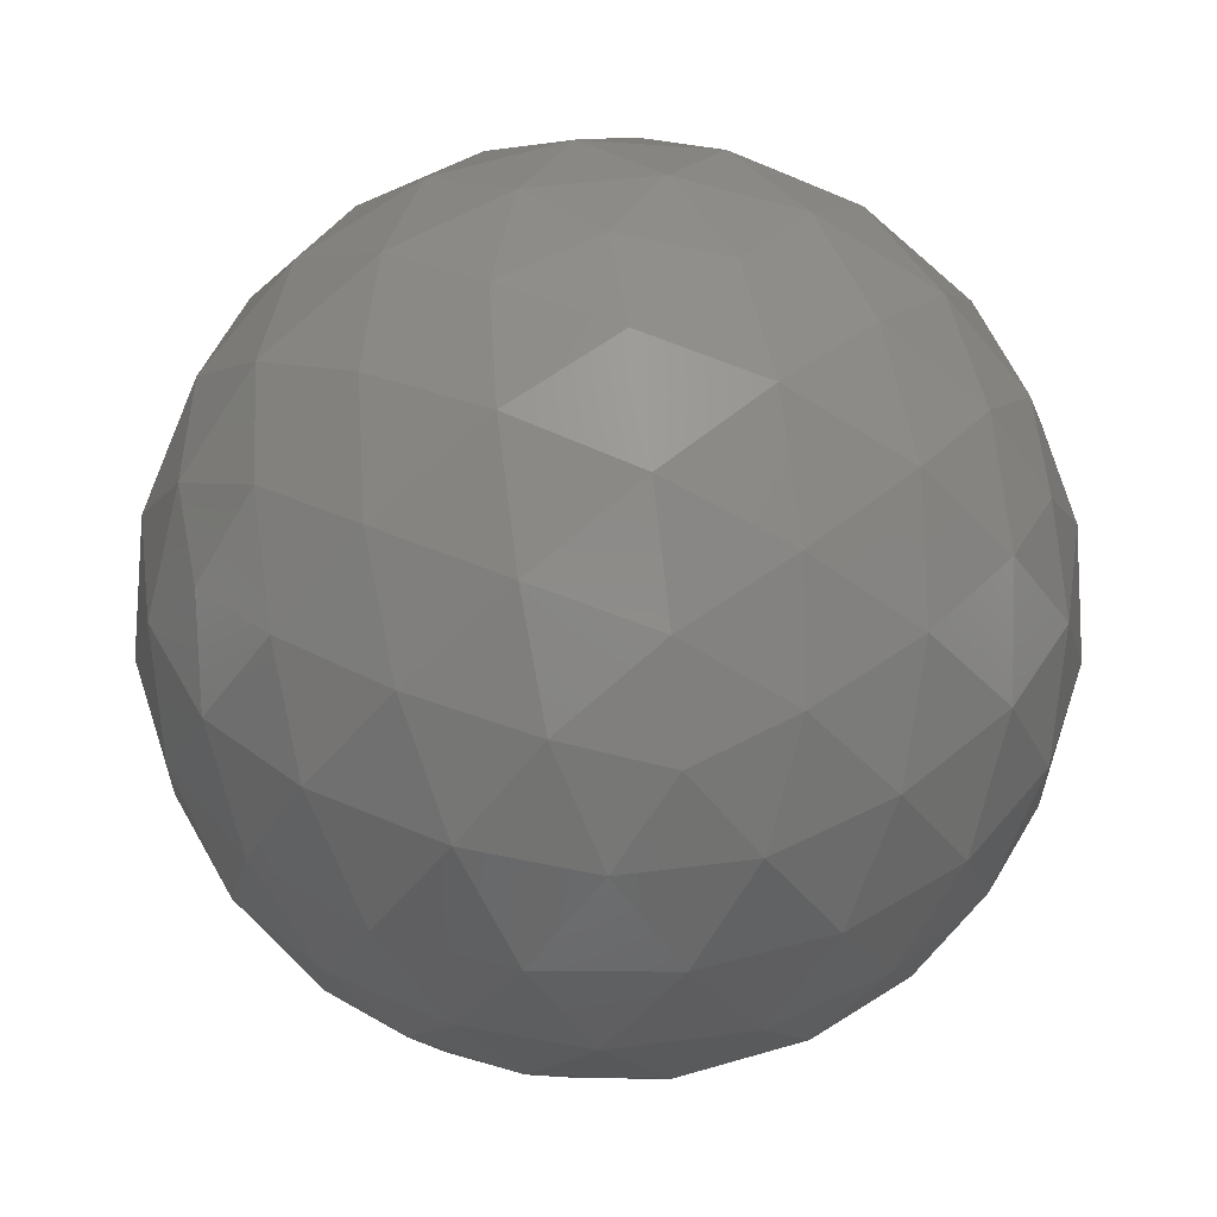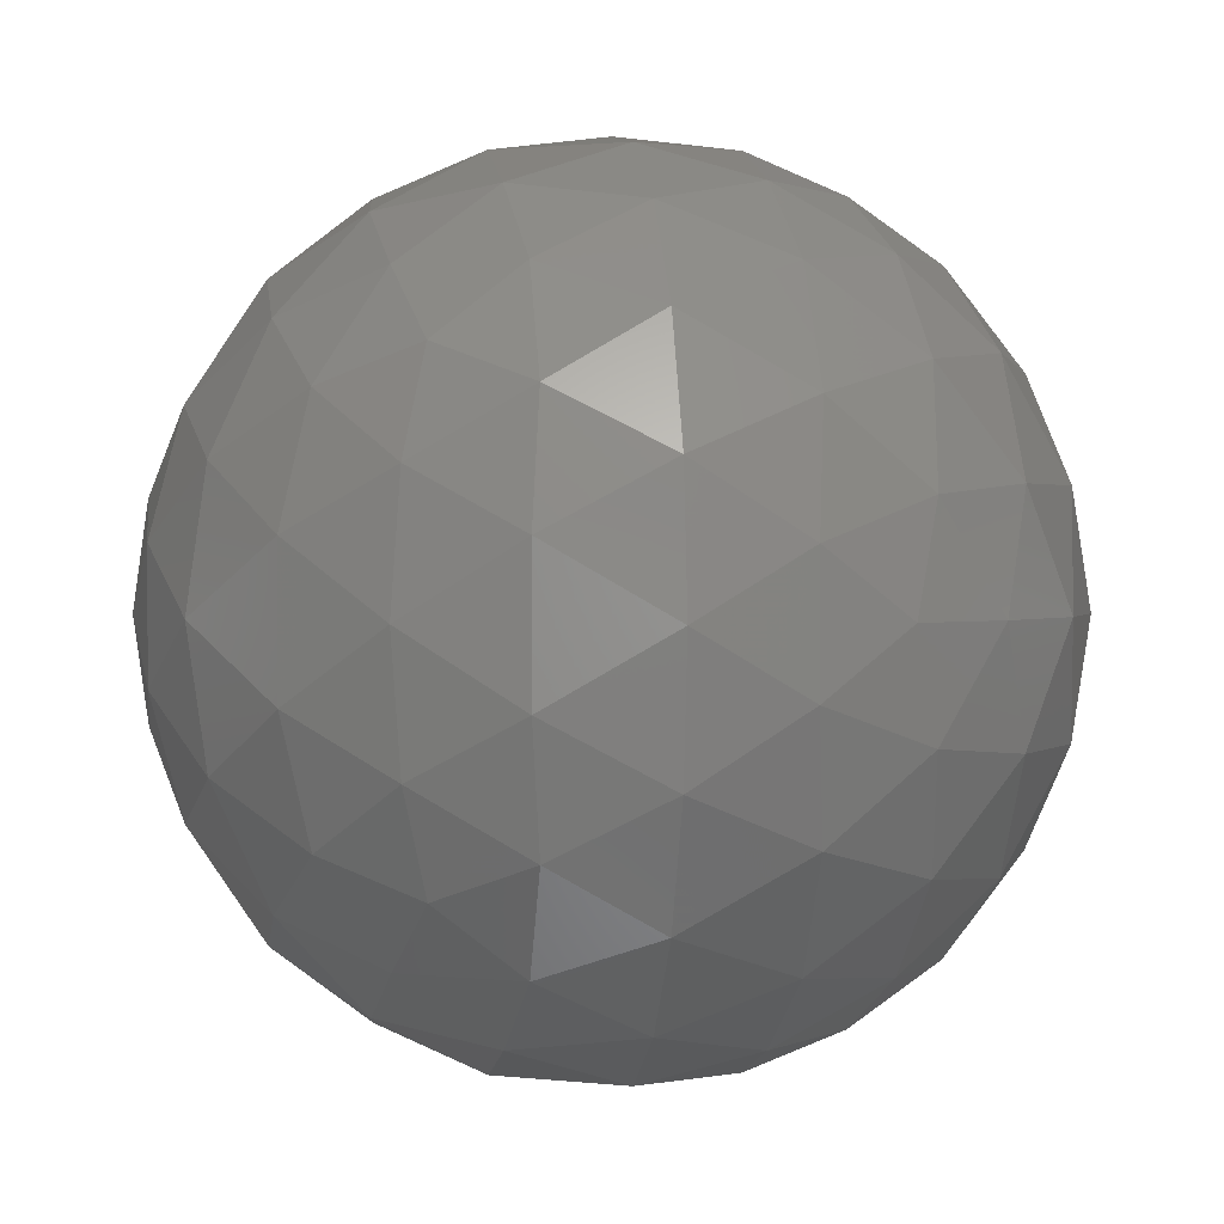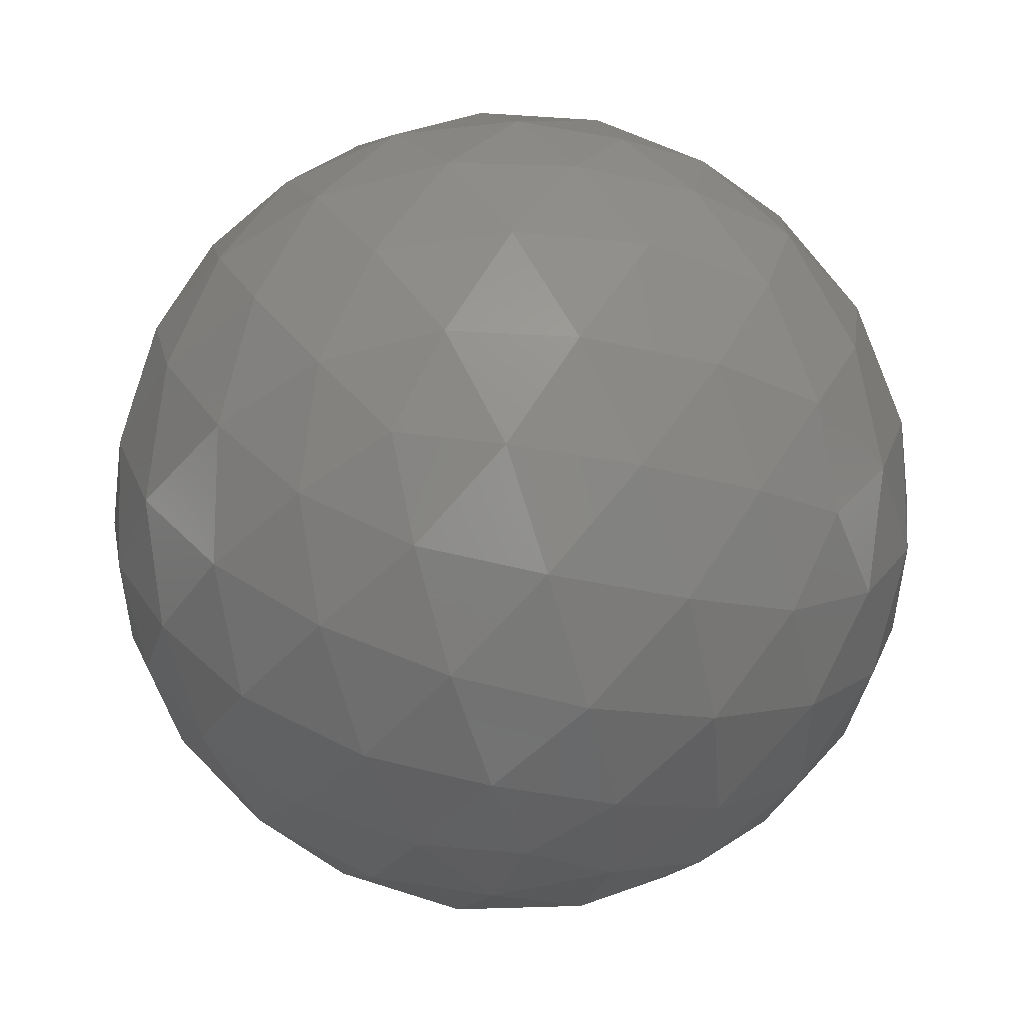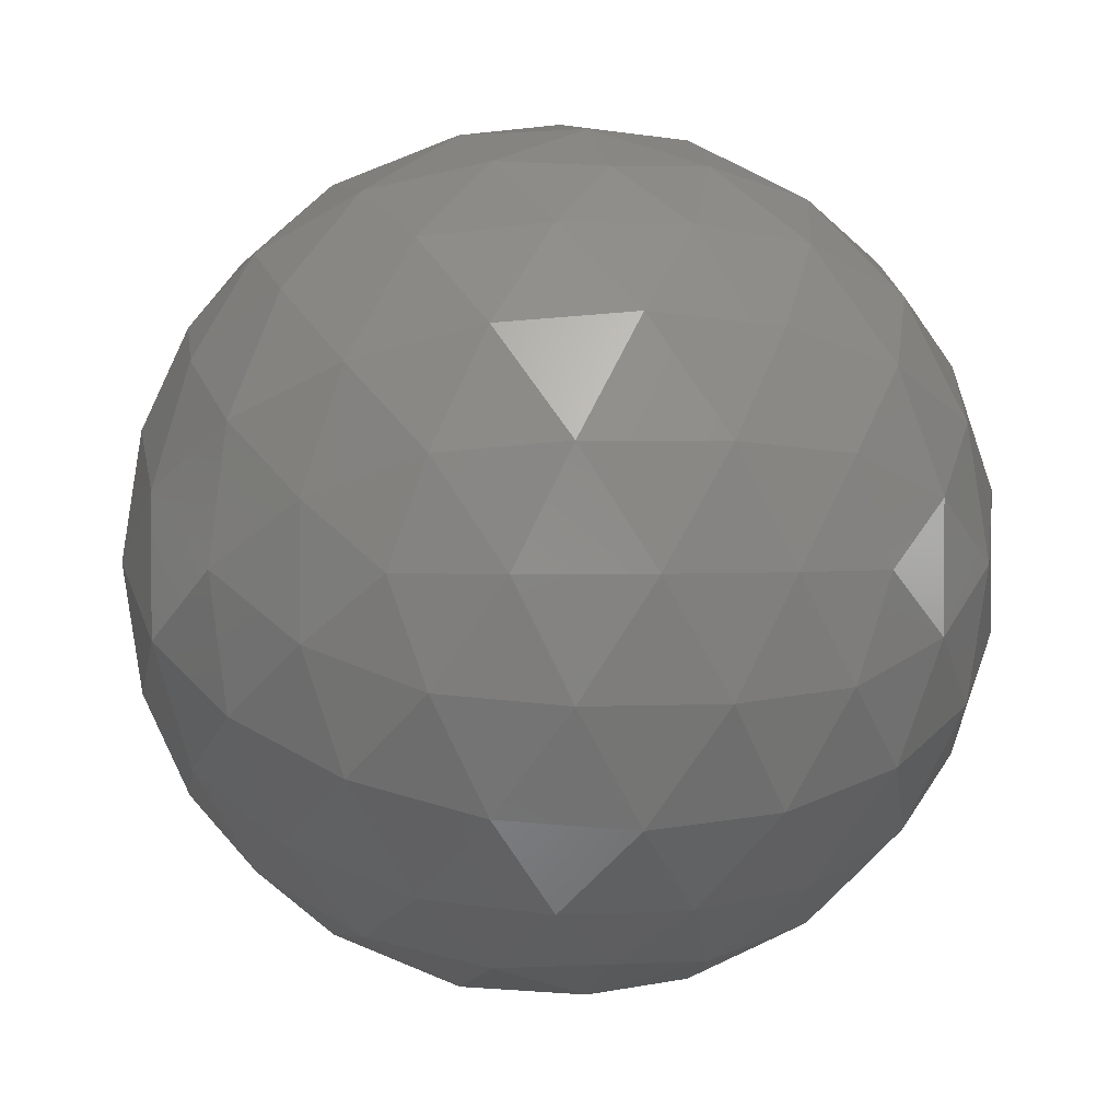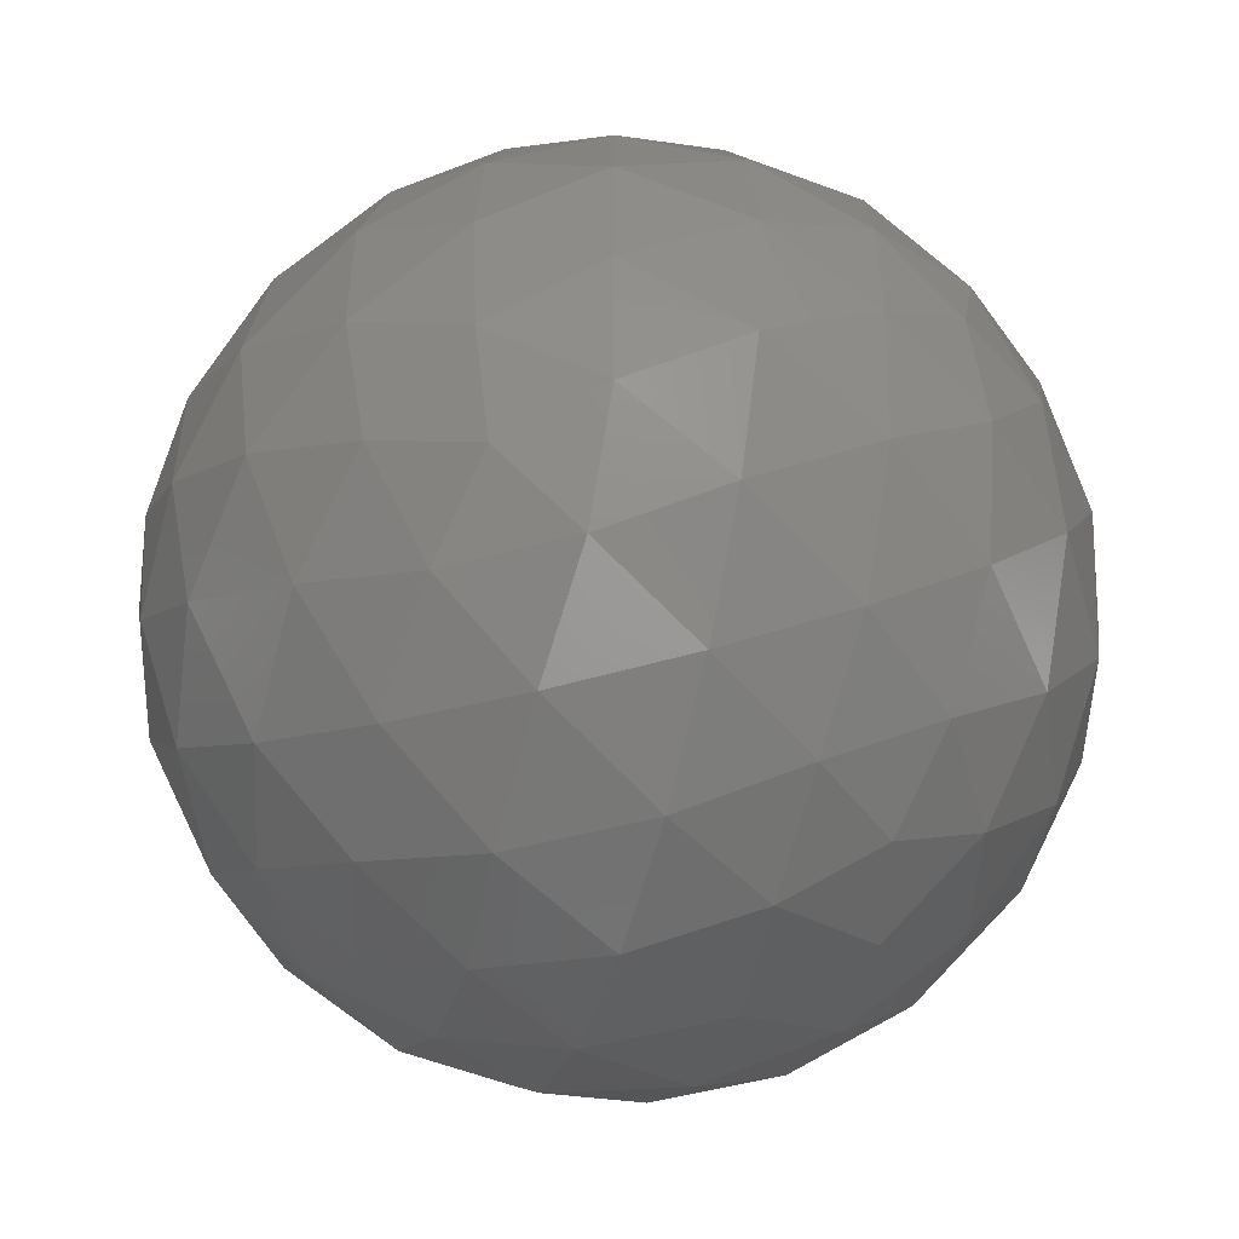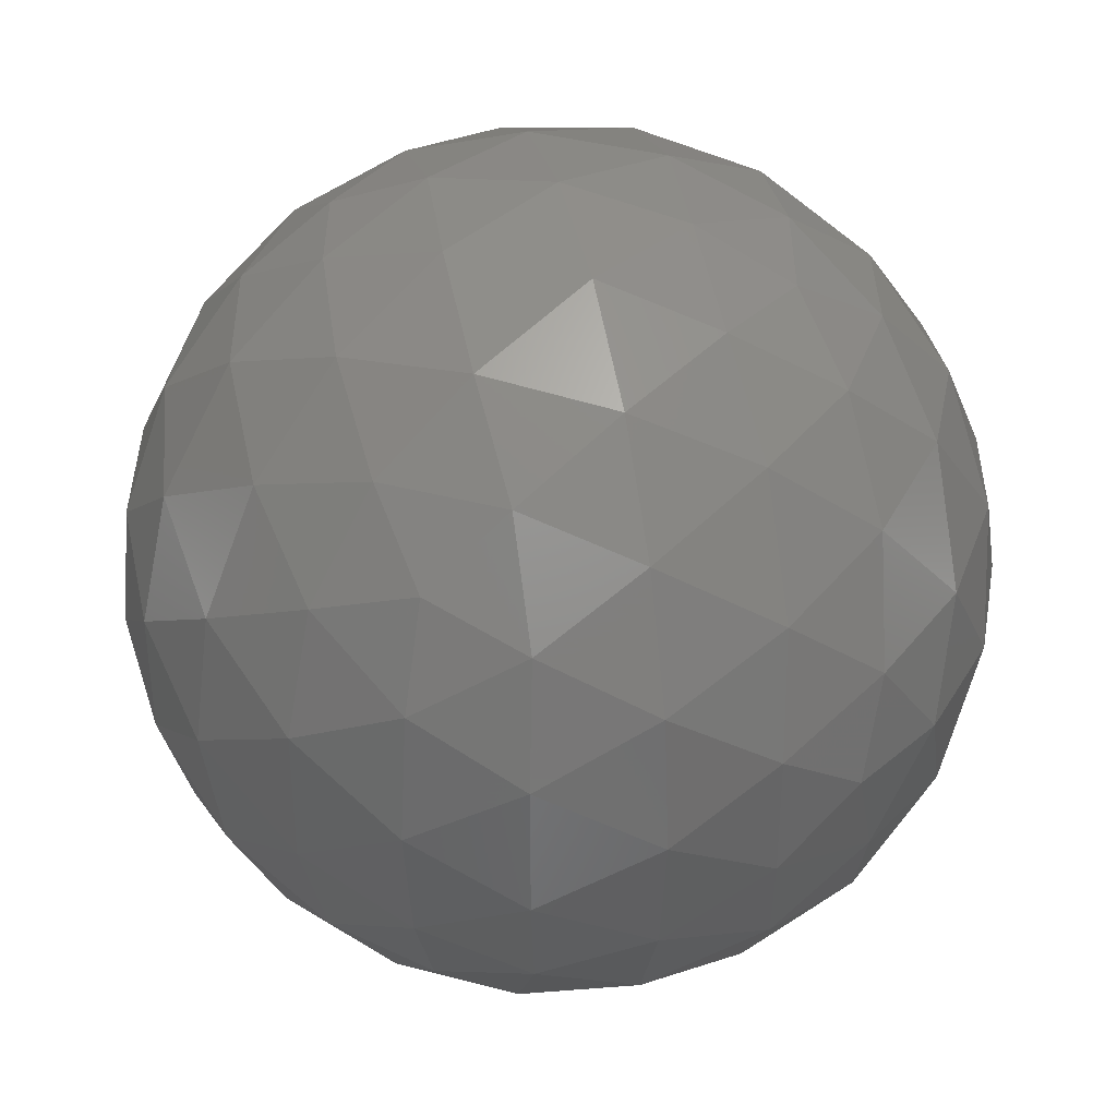
<metadata>
{"format":"stl","ext":"stl","renderer":"f3d","projection":"perspective","resolution":1024,"background":"white","views":[{"elev":44.2,"azim":153.3,"up":"+Z"},{"elev":1.4,"azim":145.6,"up":"+Y"},{"elev":51.4,"azim":61.5,"up":"+Y"},{"elev":1.6,"azim":-159.8,"up":"+Y"},{"elev":-51.9,"azim":-42.2,"up":"+Y"},{"elev":37.7,"azim":-39.5,"up":"+Y"}]}
</metadata>
<code>
# stl→obj: 162 verts, 320 faces
v -0.02527 0.03841 0.01439
v -0.02324 0.03693 0.01471
v -0.02605 0.03602 0.01471
v -0.01803 0.03315 0.01992
v -0.01918 0.03398 0.01782
v -0.01714 0.03546 0.01937
v -0.02778 0.03841 0.01471
v -0.02605 0.0408 0.01471
v -0.02324 0.03989 0.01471
v -0.01666 0.03398 0.02188
v -0.02803 0.0299 0.01992
v -0.02557 0.02977 0.01937
v -0.02682 0.02886 0.02188
v -0.03421 0.03841 0.01992
v -0.03358 0.03602 0.01937
v -0.03484 0.03693 0.02188
v -0.02803 0.04692 0.01992
v -0.03011 0.04558 0.01937
v -0.02963 0.04705 0.02188
v -0.01803 0.04367 0.01992
v -0.01995 0.04523 0.01937
v -0.0184 0.04523 0.02188
v -0.0184 0.03159 0.02188
v -0.02963 0.02977 0.02188
v -0.03484 0.03989 0.02188
v -0.02682 0.04796 0.02188
v -0.01666 0.04284 0.02188
v -0.02251 0.0299 0.02886
v -0.02043 0.03124 0.02941
v -0.02294 0.03124 0.03096
v -0.03251 0.03315 0.02886
v -0.03059 0.03159 0.02941
v -0.03136 0.03398 0.03096
v -0.03251 0.04367 0.02886
v -0.0334 0.04136 0.02941
v -0.03136 0.04284 0.03096
v -0.02251 0.04692 0.02886
v -0.02497 0.04705 0.02941
v -0.02294 0.04558 0.03096
v -0.01633 0.03841 0.02886
v -0.01696 0.0408 0.02941
v -0.01774 0.03841 0.03096
v -0.02276 0.03841 0.03407
v -0.02449 0.0408 0.03407
v -0.02527 0.03841 0.03439
v -0.02001 0.03841 0.0329
v -0.02165 0.04104 0.03333
v -0.01889 0.04104 0.03163
v -0.02364 0.04341 0.0329
v -0.0208 0.04367 0.03163
v -0.01839 0.04341 0.02965
v -0.02043 0.04558 0.02941
v -0.0273 0.03989 0.03407
v -0.02665 0.04266 0.03333
v -0.0258 0.04529 0.03163
v -0.02952 0.0415 0.0329
v -0.02889 0.04429 0.03163
v -0.0279 0.0465 0.02965
v -0.03059 0.04523 0.02941
v -0.0273 0.03693 0.03407
v -0.02974 0.03841 0.03333
v -0.03198 0.04004 0.03163
v -0.02952 0.03532 0.0329
v -0.03198 0.03678 0.03163
v -0.03378 0.03841 0.02965
v -0.0334 0.03546 0.02941
v -0.02449 0.03602 0.03407
v -0.02665 0.03416 0.03333
v -0.02889 0.03253 0.03163
v -0.02364 0.03341 0.0329
v -0.0258 0.03153 0.03163
v -0.0279 0.03032 0.02965
v -0.02497 0.02977 0.02941
v -0.02165 0.03578 0.03333
v -0.0208 0.03315 0.03163
v -0.01889 0.03578 0.03163
v -0.01839 0.03341 0.02965
v -0.01696 0.03602 0.02941
v -0.0157 0.03989 0.0269
v -0.01576 0.0415 0.02439
v -0.01665 0.04266 0.02715
v -0.01718 0.04429 0.02439
v -0.01856 0.04529 0.02715
v -0.01939 0.0465 0.02439
v -0.02091 0.04705 0.0269
v -0.02372 0.04796 0.0269
v -0.02527 0.04841 0.02439
v -0.02665 0.04792 0.02715
v -0.02836 0.04792 0.02439
v -0.02974 0.04692 0.02715
v -0.03115 0.0465 0.02439
v -0.03214 0.04523 0.0269
v -0.03388 0.04284 0.0269
v -0.03478 0.0415 0.02439
v -0.03474 0.04004 0.02715
v -0.03527 0.03841 0.02439
v -0.03474 0.03678 0.02715
v -0.03478 0.03532 0.02439
v -0.03388 0.03398 0.0269
v -0.03214 0.03159 0.0269
v -0.03115 0.03032 0.02439
v -0.02974 0.0299 0.02715
v -0.02836 0.0289 0.02439
v -0.02665 0.0289 0.02715
v -0.02527 0.02841 0.02439
v -0.02372 0.02886 0.0269
v -0.02091 0.02977 0.0269
v -0.01939 0.03032 0.02439
v -0.01856 0.03153 0.02715
v -0.01718 0.03253 0.02439
v -0.01665 0.03416 0.02715
v -0.01576 0.03532 0.02439
v -0.0157 0.03693 0.0269
v -0.02218 0.04792 0.02439
v -0.0208 0.04692 0.02163
v -0.02389 0.04792 0.02163
v -0.02264 0.0465 0.01913
v -0.02557 0.04705 0.01937
v -0.03336 0.04429 0.02439
v -0.03198 0.04529 0.02163
v -0.03389 0.04266 0.02163
v -0.03215 0.04341 0.01913
v -0.03358 0.0408 0.01937
v -0.03336 0.03253 0.02439
v -0.03389 0.03416 0.02163
v -0.03198 0.03153 0.02163
v -0.03215 0.03341 0.01913
v -0.03011 0.03124 0.01937
v -0.02218 0.0289 0.02439
v -0.02389 0.0289 0.02163
v -0.0208 0.0299 0.02163
v -0.02264 0.03032 0.01913
v -0.01995 0.03159 0.01937
v -0.01527 0.03841 0.02439
v -0.0158 0.03678 0.02163
v -0.0158 0.04004 0.02163
v -0.01676 0.03841 0.01913
v -0.01714 0.04136 0.01937
v -0.01918 0.04284 0.01782
v -0.02102 0.0415 0.01588
v -0.02165 0.04429 0.01715
v -0.02389 0.04266 0.01545
v -0.02474 0.04529 0.01715
v -0.02689 0.04341 0.01588
v -0.0276 0.04558 0.01782
v -0.02974 0.04367 0.01715
v -0.02889 0.04104 0.01545
v -0.03165 0.04104 0.01715
v -0.03053 0.03841 0.01588
v -0.0328 0.03841 0.01782
v -0.03165 0.03578 0.01715
v -0.02889 0.03578 0.01545
v -0.02974 0.03315 0.01715
v -0.02689 0.03341 0.01588
v -0.0276 0.03124 0.01782
v -0.01856 0.04004 0.01715
v -0.01856 0.03678 0.01715
v -0.0208 0.03841 0.01545
v -0.02102 0.03532 0.01588
v -0.02474 0.03153 0.01715
v -0.02389 0.03416 0.01545
v -0.02165 0.03253 0.01715
f 1 2 3
f 4 5 6
f 1 3 7
f 1 7 8
f 1 8 9
f 4 6 10
f 11 12 13
f 14 15 16
f 17 18 19
f 20 21 22
f 4 10 23
f 11 13 24
f 14 16 25
f 17 19 26
f 20 22 27
f 28 29 30
f 31 32 33
f 34 35 36
f 37 38 39
f 40 41 42
f 43 44 45
f 46 47 43
f 42 48 46
f 43 47 44
f 47 49 44
f 46 48 47
f 48 50 47
f 47 50 49
f 50 39 49
f 42 41 48
f 41 51 48
f 48 51 50
f 51 52 50
f 50 52 39
f 52 37 39
f 44 53 45
f 49 54 44
f 39 55 49
f 44 54 53
f 54 56 53
f 49 55 54
f 55 57 54
f 54 57 56
f 57 36 56
f 39 38 55
f 38 58 55
f 55 58 57
f 58 59 57
f 57 59 36
f 59 34 36
f 53 60 45
f 56 61 53
f 36 62 56
f 53 61 60
f 61 63 60
f 56 62 61
f 62 64 61
f 61 64 63
f 64 33 63
f 36 35 62
f 35 65 62
f 62 65 64
f 65 66 64
f 64 66 33
f 66 31 33
f 60 67 45
f 63 68 60
f 33 69 63
f 60 68 67
f 68 70 67
f 63 69 68
f 69 71 68
f 68 71 70
f 71 30 70
f 33 32 69
f 32 72 69
f 69 72 71
f 72 73 71
f 71 73 30
f 73 28 30
f 67 43 45
f 70 74 67
f 30 75 70
f 67 74 43
f 74 46 43
f 70 75 74
f 75 76 74
f 74 76 46
f 76 42 46
f 30 29 75
f 29 77 75
f 75 77 76
f 77 78 76
f 76 78 42
f 78 40 42
f 79 41 40
f 80 81 79
f 27 82 80
f 79 81 41
f 81 51 41
f 80 82 81
f 82 83 81
f 81 83 51
f 83 52 51
f 27 22 82
f 22 84 82
f 82 84 83
f 84 85 83
f 83 85 52
f 85 37 52
f 86 38 37
f 87 88 86
f 26 89 87
f 86 88 38
f 88 58 38
f 87 89 88
f 89 90 88
f 88 90 58
f 90 59 58
f 26 19 89
f 19 91 89
f 89 91 90
f 91 92 90
f 90 92 59
f 92 34 59
f 93 35 34
f 94 95 93
f 25 96 94
f 93 95 35
f 95 65 35
f 94 96 95
f 96 97 95
f 95 97 65
f 97 66 65
f 25 16 96
f 16 98 96
f 96 98 97
f 98 99 97
f 97 99 66
f 99 31 66
f 100 32 31
f 101 102 100
f 24 103 101
f 100 102 32
f 102 72 32
f 101 103 102
f 103 104 102
f 102 104 72
f 104 73 72
f 24 13 103
f 13 105 103
f 103 105 104
f 105 106 104
f 104 106 73
f 106 28 73
f 107 29 28
f 108 109 107
f 23 110 108
f 107 109 29
f 109 77 29
f 108 110 109
f 110 111 109
f 109 111 77
f 111 78 77
f 23 10 110
f 10 112 110
f 110 112 111
f 112 113 111
f 111 113 78
f 113 40 78
f 85 86 37
f 84 114 85
f 22 115 84
f 85 114 86
f 114 87 86
f 84 115 114
f 115 116 114
f 114 116 87
f 116 26 87
f 22 21 115
f 21 117 115
f 115 117 116
f 117 118 116
f 116 118 26
f 118 17 26
f 92 93 34
f 91 119 92
f 19 120 91
f 92 119 93
f 119 94 93
f 91 120 119
f 120 121 119
f 119 121 94
f 121 25 94
f 19 18 120
f 18 122 120
f 120 122 121
f 122 123 121
f 121 123 25
f 123 14 25
f 99 100 31
f 98 124 99
f 16 125 98
f 99 124 100
f 124 101 100
f 98 125 124
f 125 126 124
f 124 126 101
f 126 24 101
f 16 15 125
f 15 127 125
f 125 127 126
f 127 128 126
f 126 128 24
f 128 11 24
f 106 107 28
f 105 129 106
f 13 130 105
f 106 129 107
f 129 108 107
f 105 130 129
f 130 131 129
f 129 131 108
f 131 23 108
f 13 12 130
f 12 132 130
f 130 132 131
f 132 133 131
f 131 133 23
f 133 4 23
f 113 79 40
f 112 134 113
f 10 135 112
f 113 134 79
f 134 80 79
f 112 135 134
f 135 136 134
f 134 136 80
f 136 27 80
f 10 6 135
f 6 137 135
f 135 137 136
f 137 138 136
f 136 138 27
f 138 20 27
f 139 21 20
f 140 141 139
f 9 142 140
f 139 141 21
f 141 117 21
f 140 142 141
f 142 143 141
f 141 143 117
f 143 118 117
f 9 8 142
f 8 144 142
f 142 144 143
f 144 145 143
f 143 145 118
f 145 17 118
f 145 18 17
f 144 146 145
f 8 147 144
f 145 146 18
f 146 122 18
f 144 147 146
f 147 148 146
f 146 148 122
f 148 123 122
f 8 7 147
f 7 149 147
f 147 149 148
f 149 150 148
f 148 150 123
f 150 14 123
f 150 15 14
f 149 151 150
f 7 152 149
f 150 151 15
f 151 127 15
f 149 152 151
f 152 153 151
f 151 153 127
f 153 128 127
f 7 3 152
f 3 154 152
f 152 154 153
f 154 155 153
f 153 155 128
f 155 11 128
f 138 139 20
f 137 156 138
f 6 157 137
f 138 156 139
f 156 140 139
f 137 157 156
f 157 158 156
f 156 158 140
f 158 9 140
f 6 5 157
f 5 159 157
f 157 159 158
f 159 2 158
f 158 2 9
f 2 1 9
f 155 12 11
f 154 160 155
f 3 161 154
f 155 160 12
f 160 132 12
f 154 161 160
f 161 162 160
f 160 162 132
f 162 133 132
f 3 2 161
f 2 159 161
f 161 159 162
f 159 5 162
f 162 5 133
f 5 4 133

</code>
